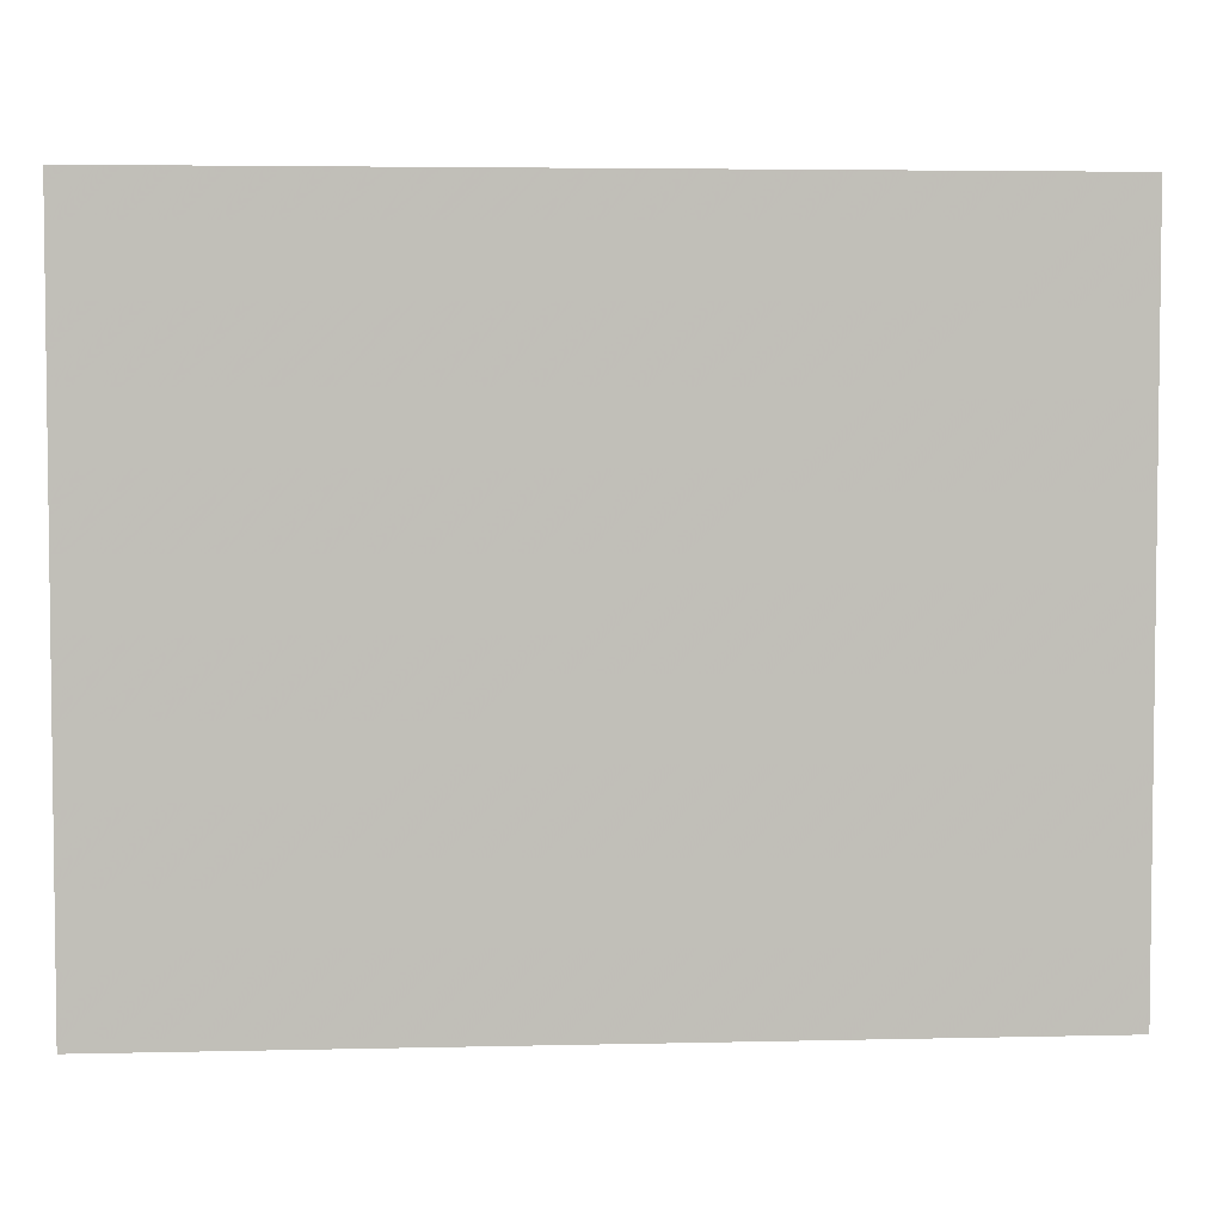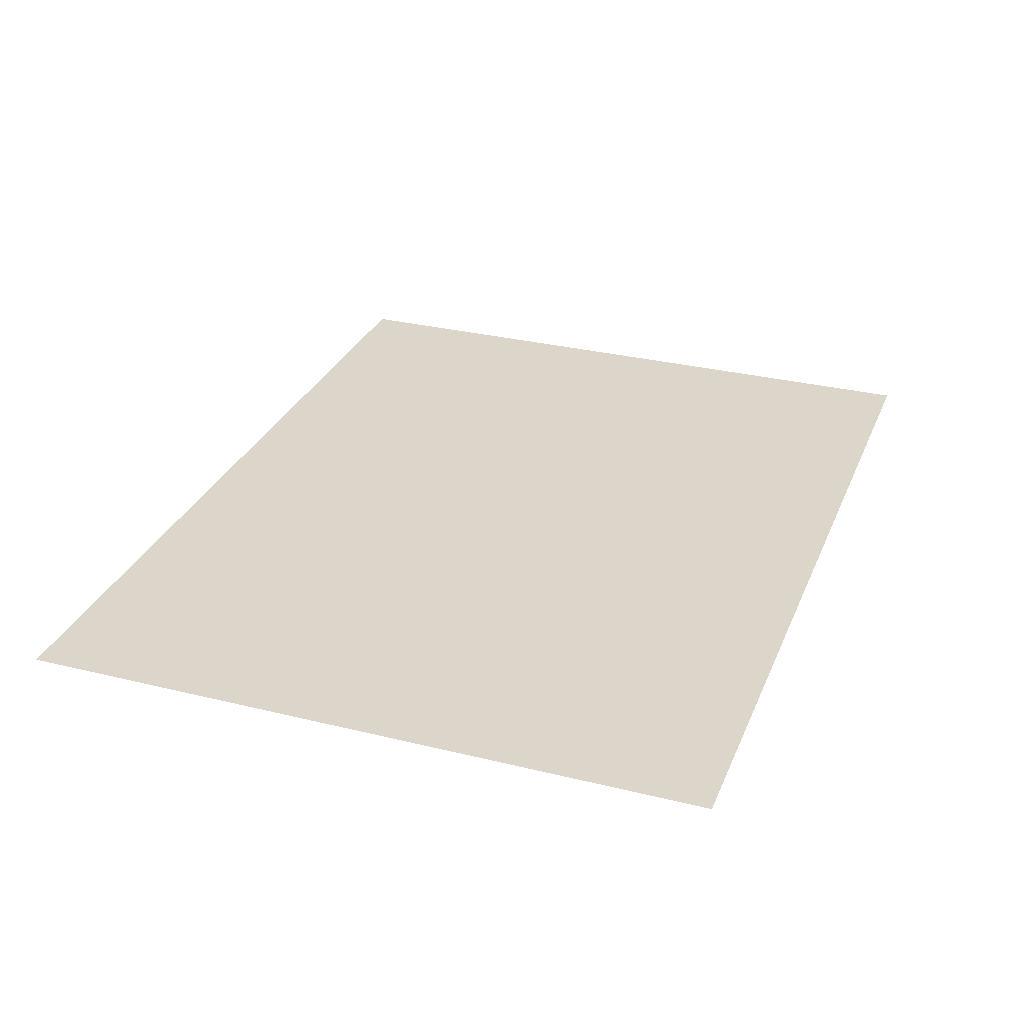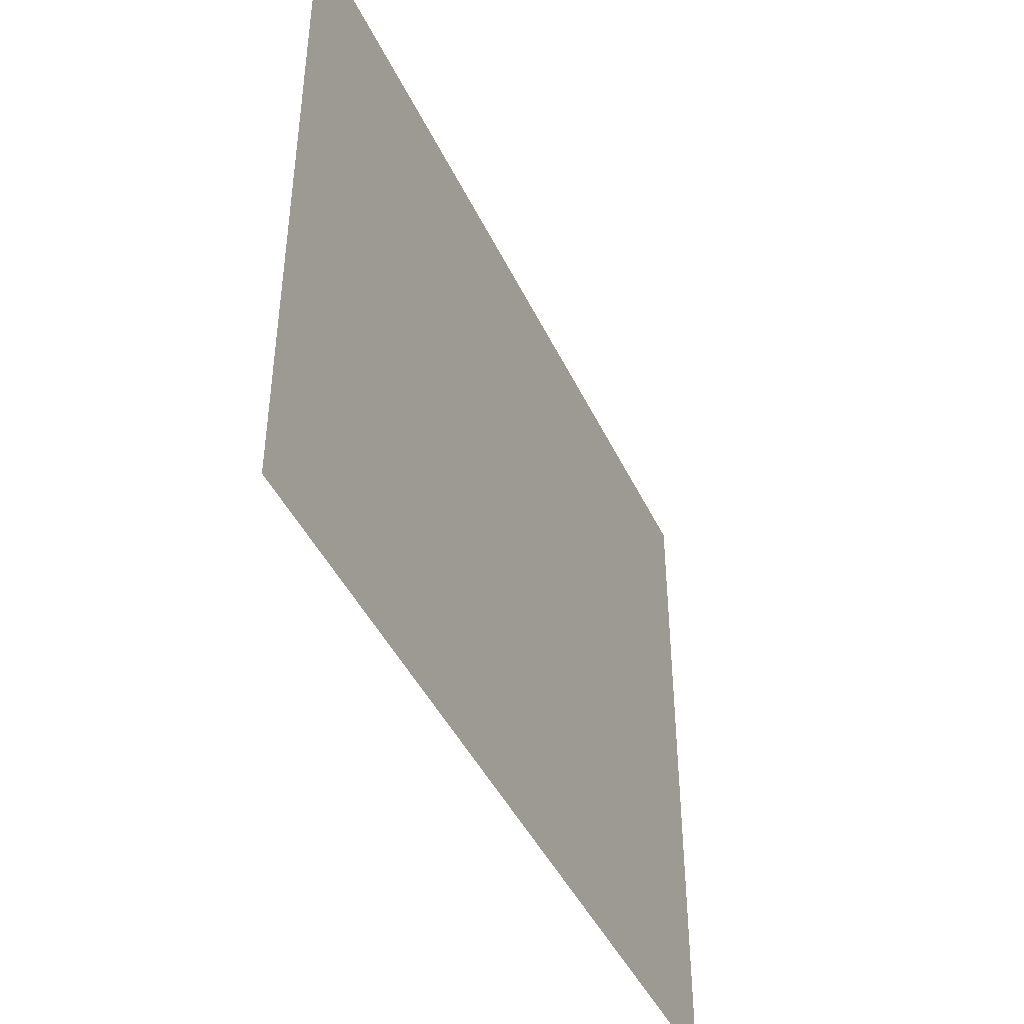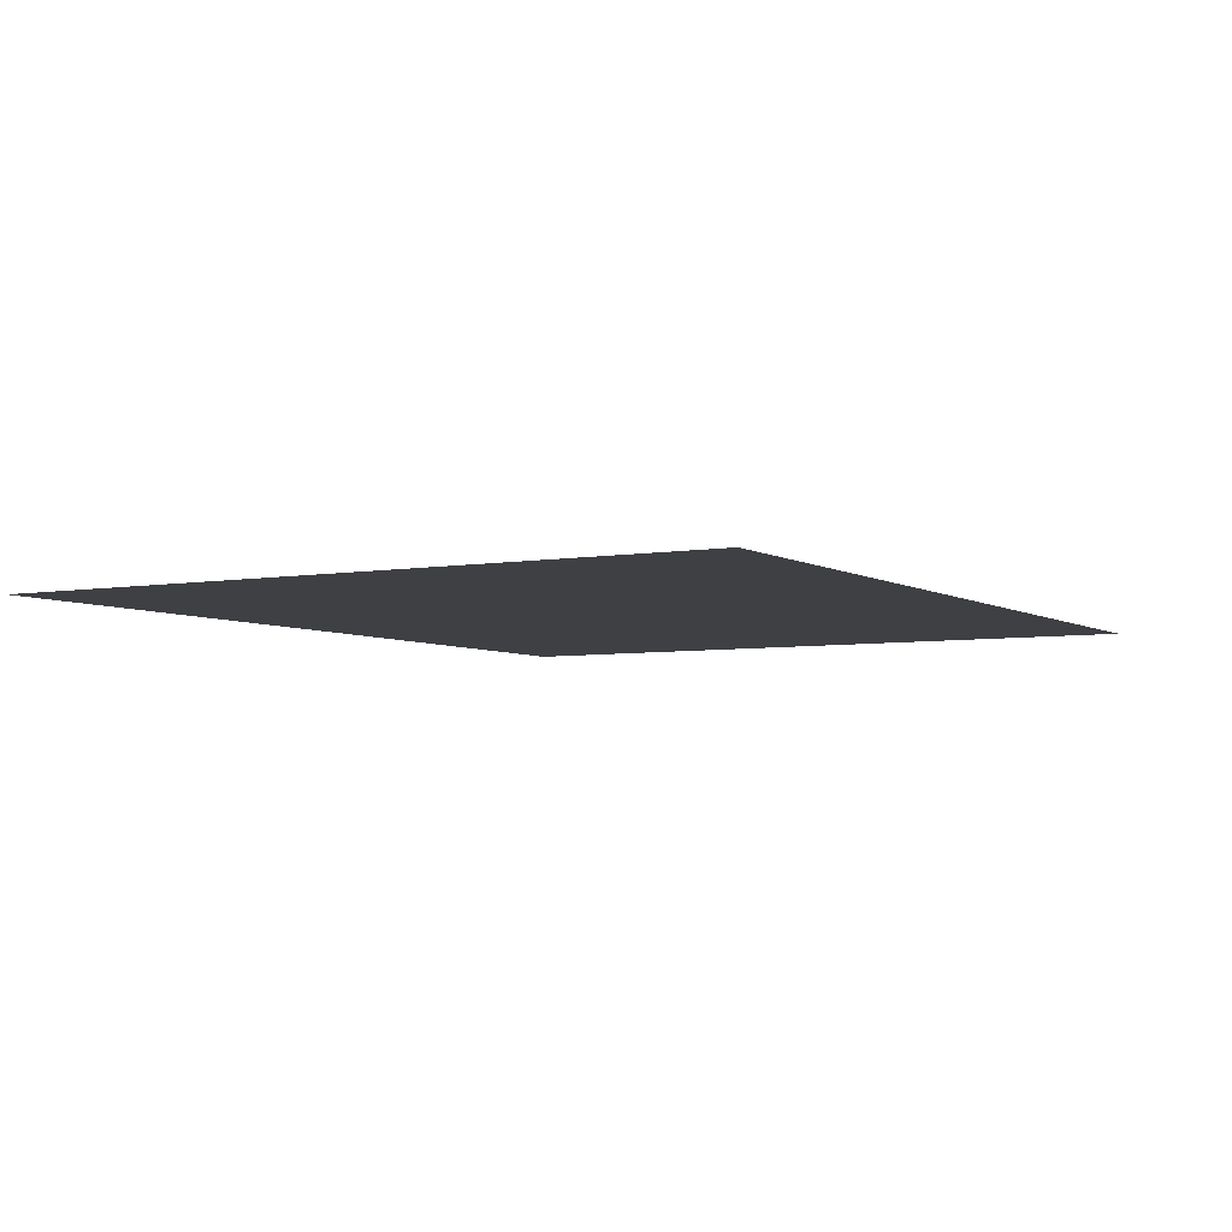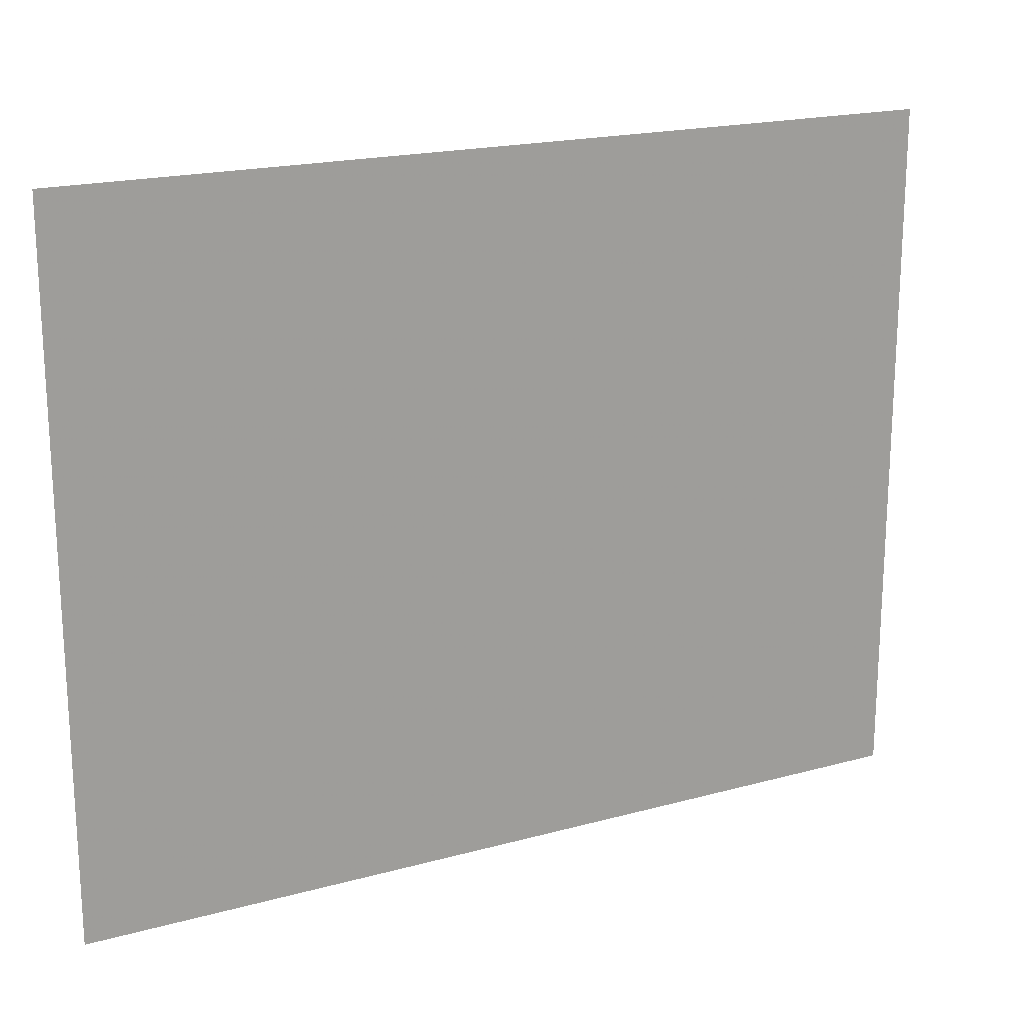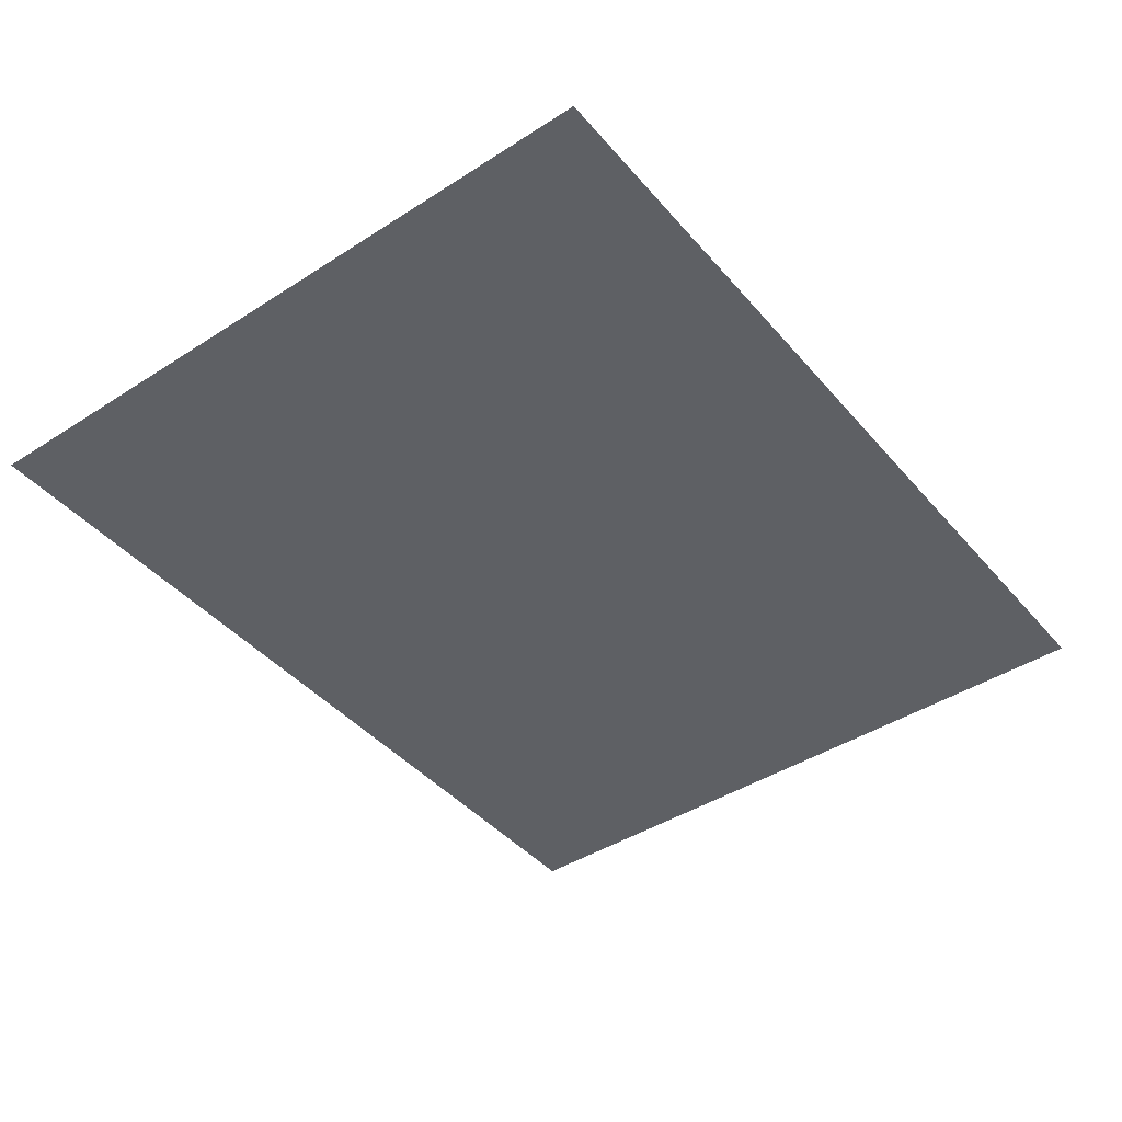
<metadata>
{"format":"obj","ext":"obj","renderer":"f3d","projection":"perspective","resolution":1024,"background":"white","views":[{"elev":4.3,"azim":-4.4,"up":"+Z"},{"elev":30.0,"azim":-70.2,"up":"+Y"},{"elev":-43.9,"azim":114.0,"up":"+Z"},{"elev":-5.0,"azim":-60.4,"up":"+Y"},{"elev":19.1,"azim":-27.4,"up":"+Z"},{"elev":-43.0,"azim":-52.7,"up":"+Y"}]}
</metadata>
<code>
v -1067 -1149 -1497
v 1042 -1149 173.8
v -1067 -1149 173.8
v 1042 -1149 -1497
g
f 1 2 3
f 1 4 2

</code>
